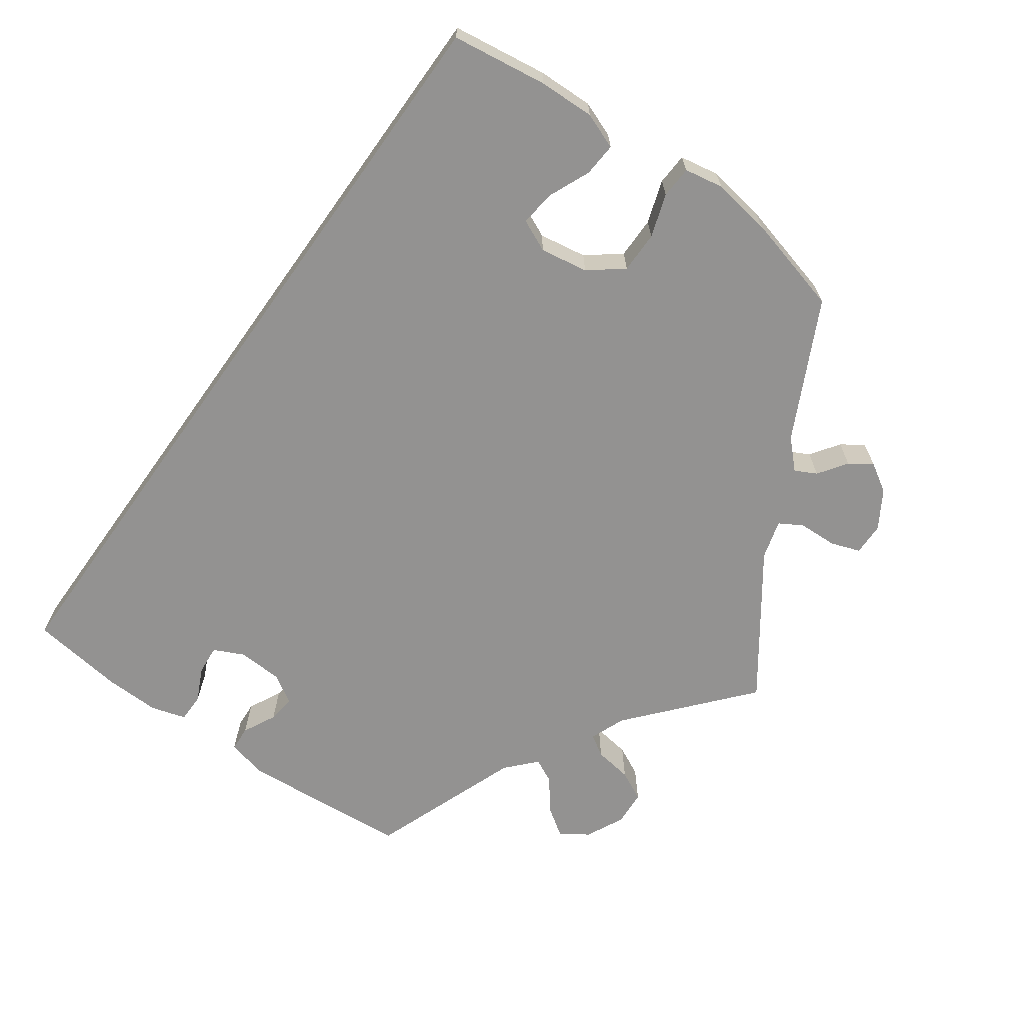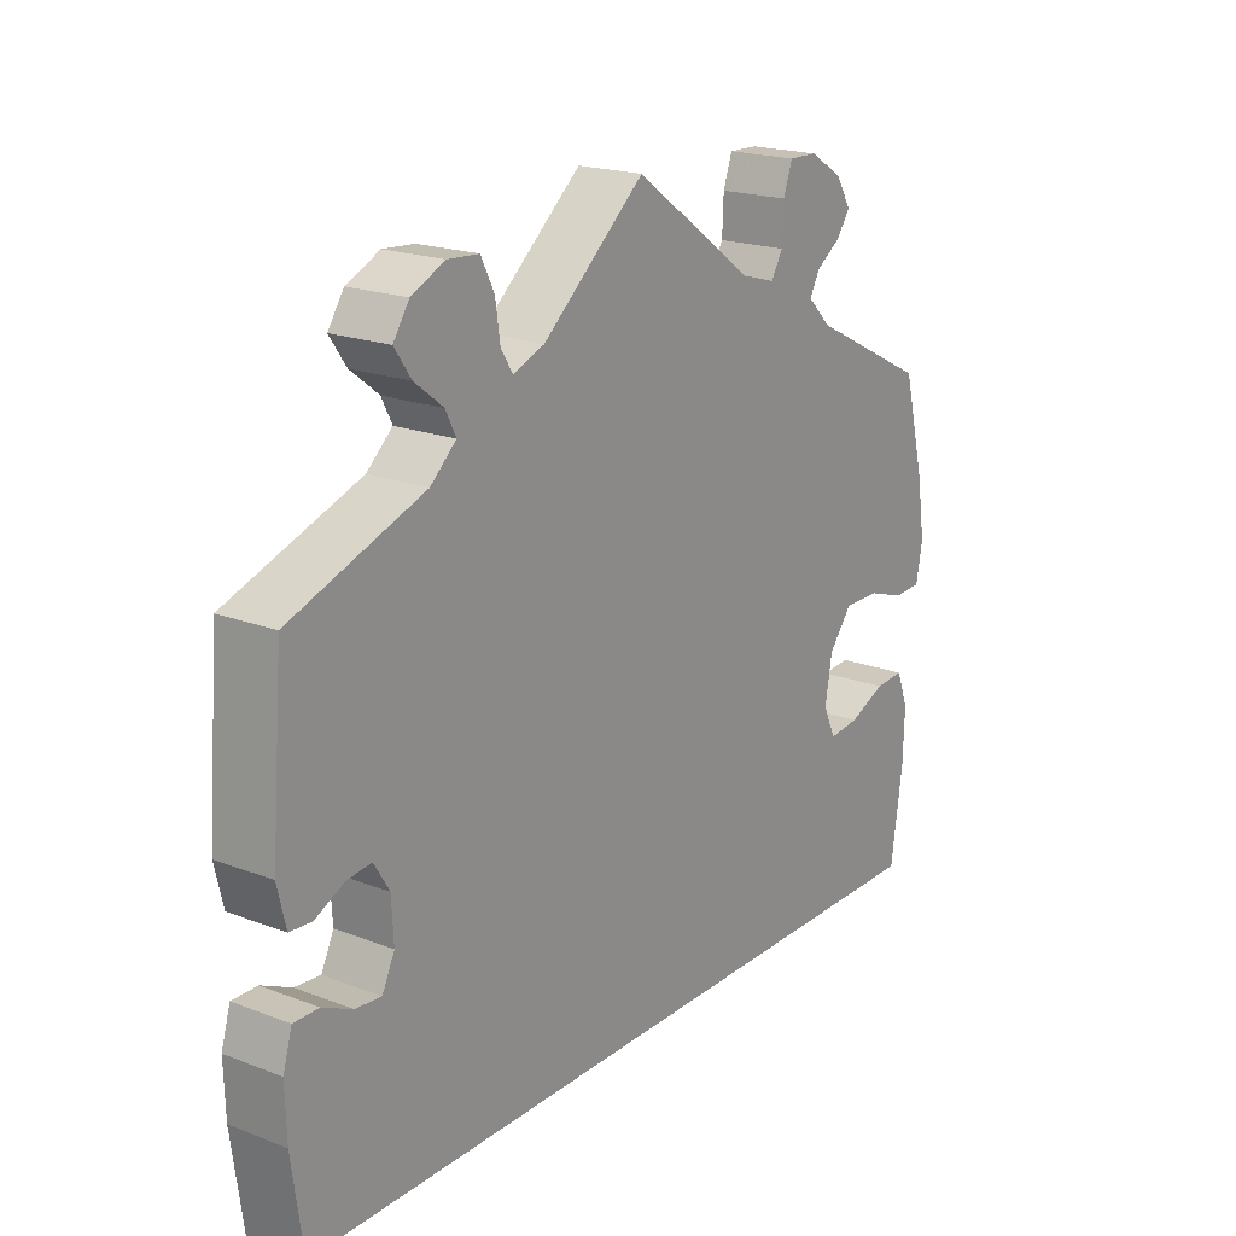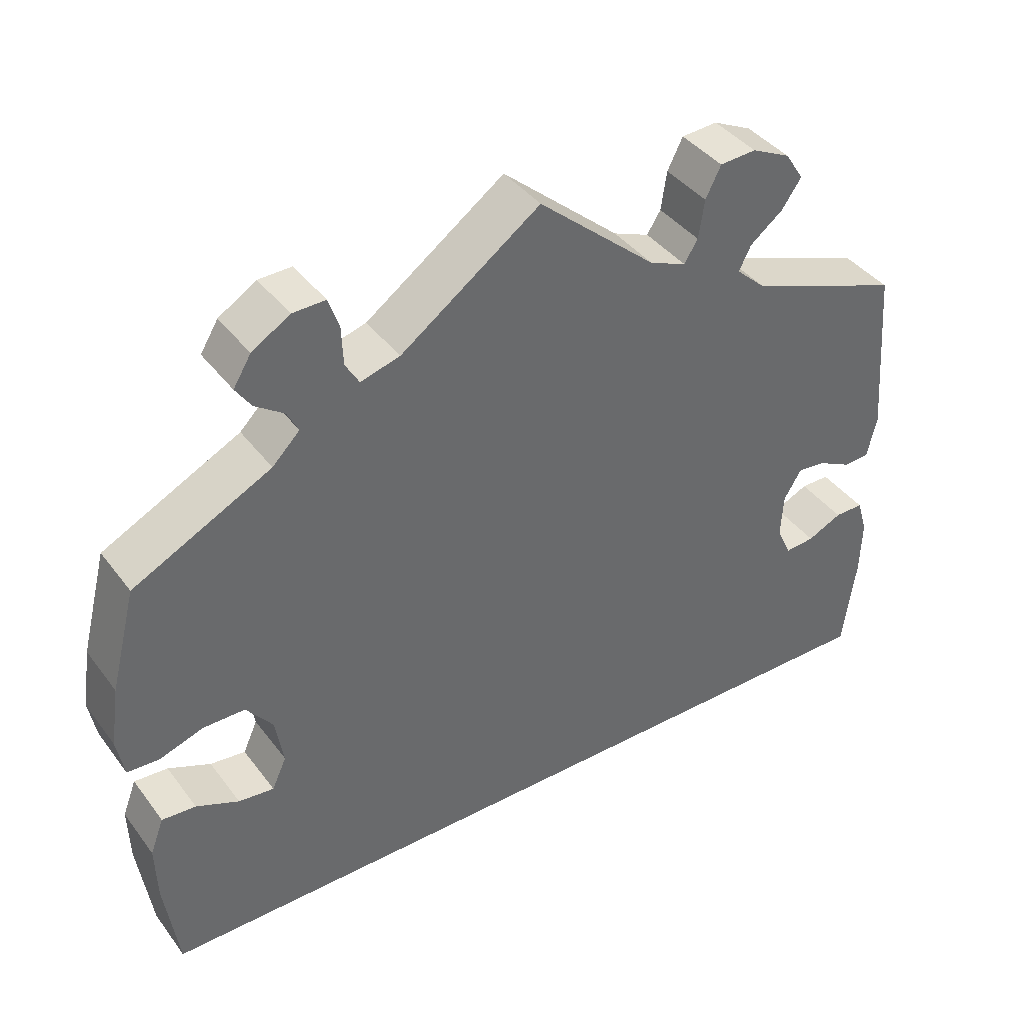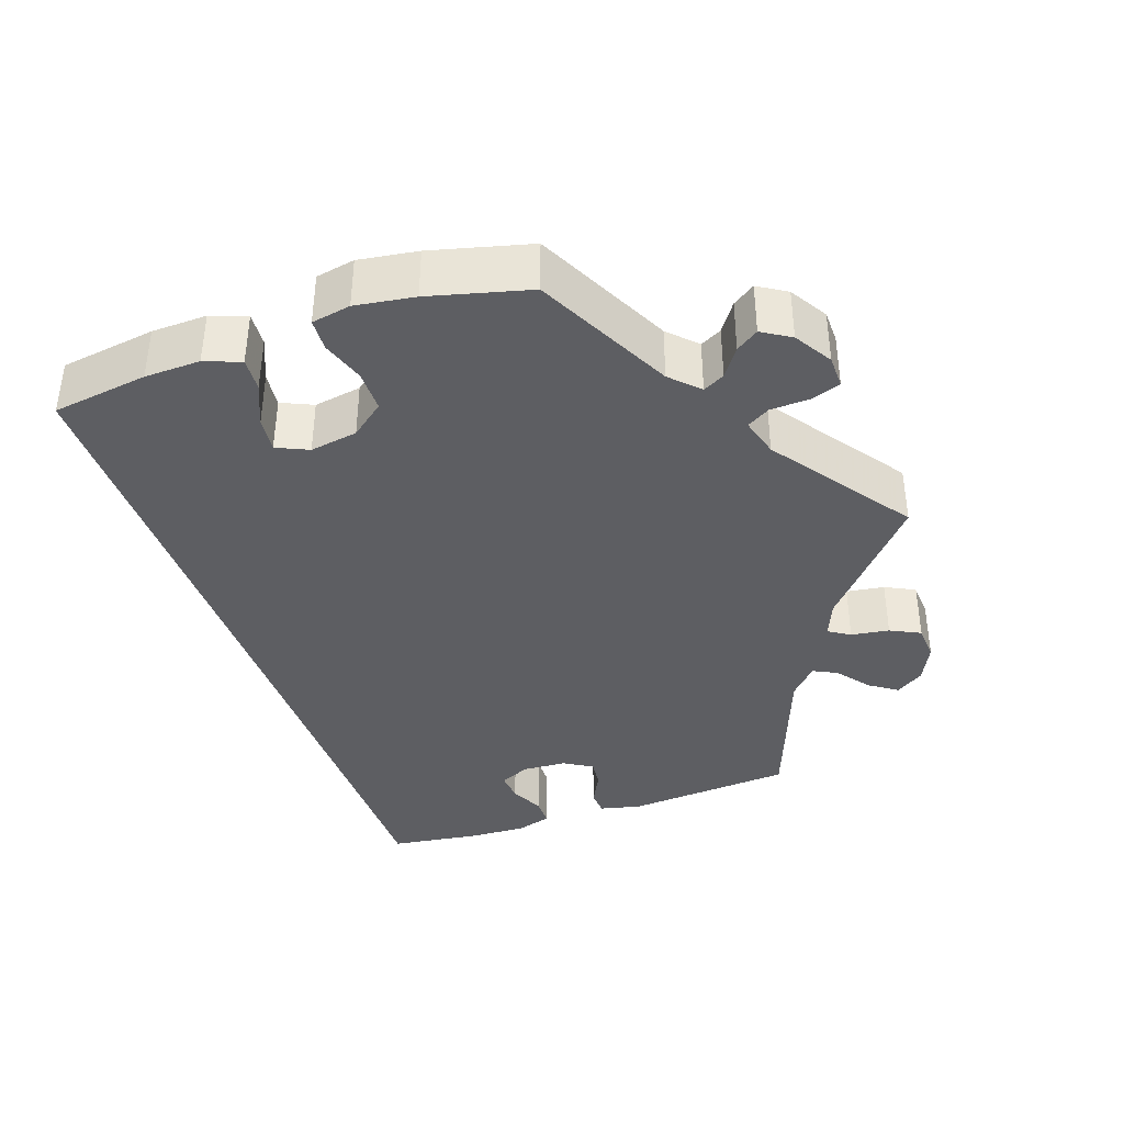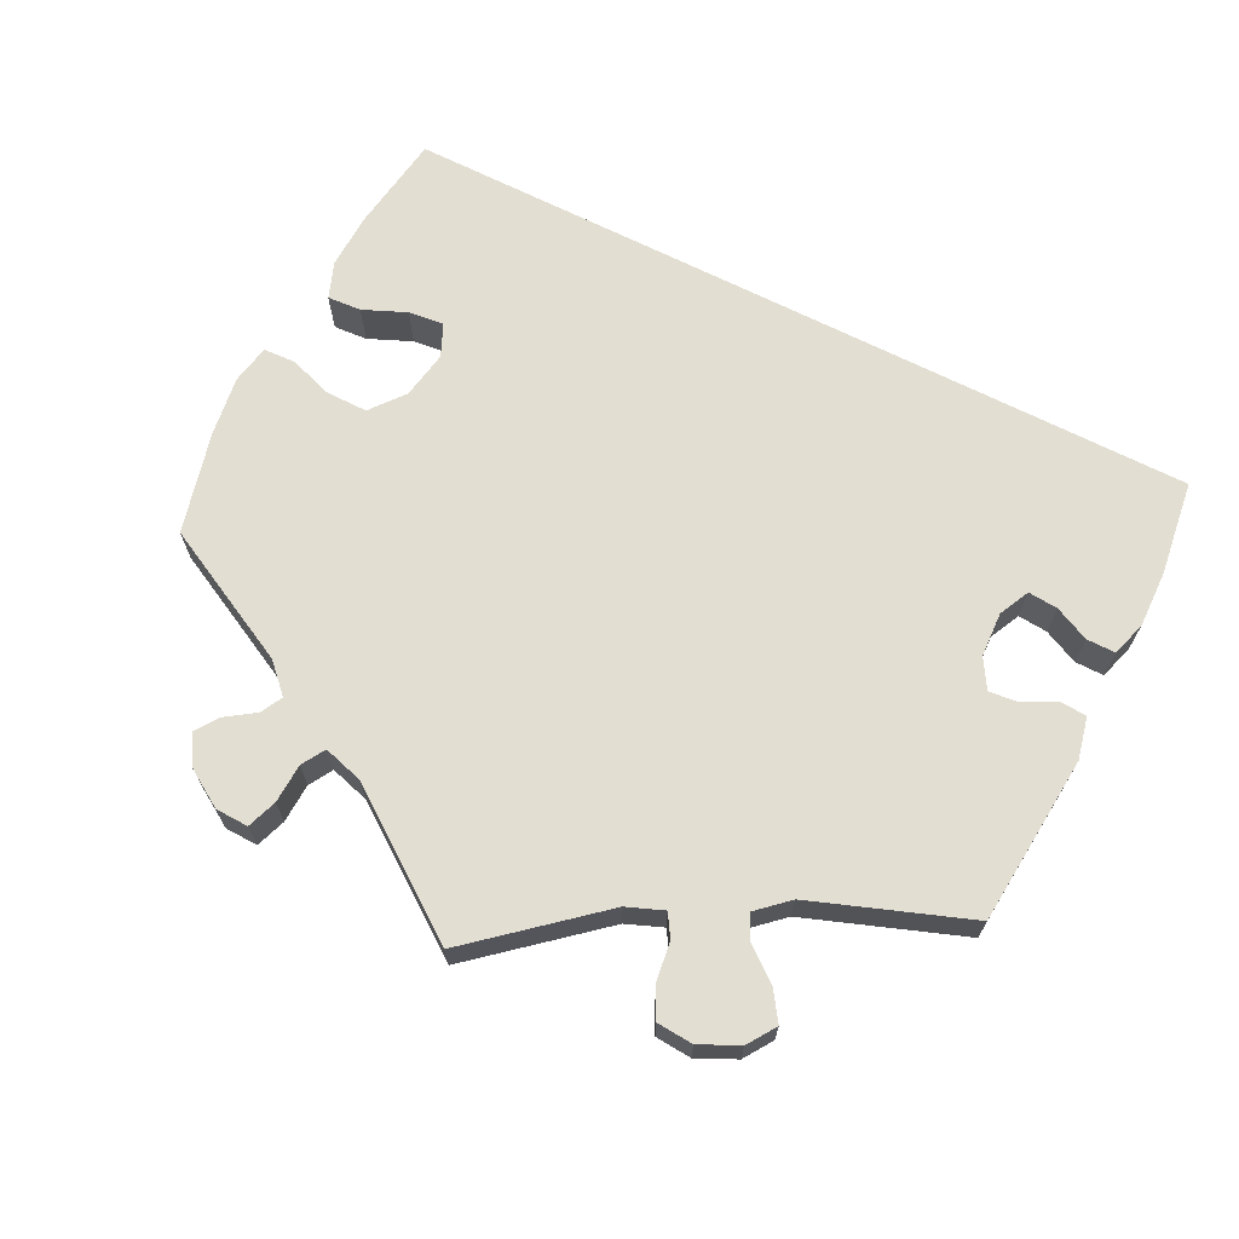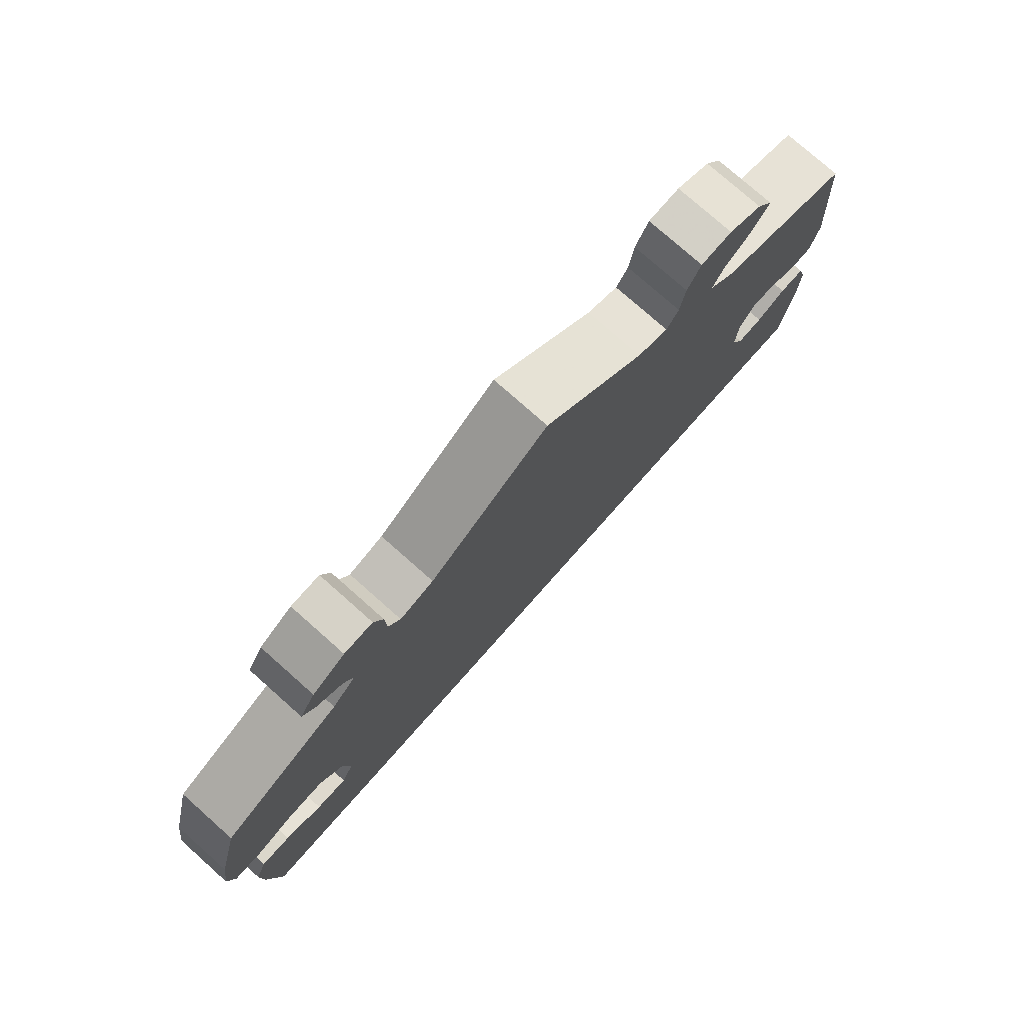
<metadata>
{"format":"obj","ext":"obj","renderer":"f3d","projection":"perspective","resolution":1024,"background":"white","views":[{"elev":-66.5,"azim":-125.6,"up":"+Y"},{"elev":19.5,"azim":125.5,"up":"+Z"},{"elev":40.1,"azim":-33.2,"up":"+Z"},{"elev":-38.3,"azim":-70.9,"up":"+Y"},{"elev":67.6,"azim":27.0,"up":"+Y"},{"elev":77.0,"azim":-48.4,"up":"+Z"}]}
</metadata>
<code>
v -0.329 0.07 0.375
v -0.295 0.07 0.409
v -0.309 0.07 0.436
v -0.345 0.07 0.461
v -0.364 0.07 0.489
v -0.342 0.07 0.525
v -0.295 0.07 0.554
v -0.254 0.07 0.555
v -0.241 0.07 0.518
v -0.239 0.07 0.469
v -0.222 0.07 0.44
v -0.173 0.07 0.454
v 0 0.07 0.578
v 0.147 0.07 0.451
v 0.192 0.07 0.433
v 0.209 0.07 0.46
v 0.216 0.07 0.508
v 0.235 0.07 0.546
v 0.28 0.07 0.549
v 0.328 0.07 0.526
v 0.351 0.07 0.491
v 0.327 0.07 0.456
v 0.286 0.07 0.424
v 0.271 0.07 0.394
v 0.308 0.07 0.36
v 0.5 0.07 0.289
v 0.517 0.07 0.078
v 0.505 0.07 0.026
v 0.473 0.07 0.024
v 0.431 0.07 0.045
v 0.396 0.07 0.049
v 0.374 0.07 0.013
v 0.371 0.07 -0.043
v 0.389 0.07 -0.081
v 0.426 0.07 -0.078
v 0.469 0.07 -0.058
v 0.505 0.07 -0.058
v 0.518 0.07 -0.102
v 0.516 0.07 -0.171
v 0.5 0.07 -0.289
v -0.5 0.07 -0.289
v -0.517 0.07 -0.169
v -0.519 0.07 -0.099
v -0.502 0.07 -0.054
v -0.46 0.07 -0.057
v -0.407 0.07 -0.08
v -0.363 0.07 -0.085
v -0.345 0.07 -0.045
v -0.355 0.07 0.015
v -0.388 0.07 0.057
v -0.44 0.07 0.057
v -0.494 0.07 0.039
v -0.534 0.07 0.041
v -0.543 0.07 0.09
v -0.532 0.07 0.164
v -0.5 0.07 0.289
v -0.329 0 0.375
v -0.295 0 0.409
v -0.309 0 0.436
v -0.345 0 0.461
v -0.364 0 0.489
v -0.342 0 0.525
v -0.295 0 0.554
v -0.254 0 0.555
v -0.241 0 0.518
v -0.239 0 0.469
v -0.222 0 0.44
v -0.173 0 0.454
v 0 0 0.578
v 0.147 0 0.451
v 0.192 0 0.433
v 0.209 0 0.46
v 0.216 0 0.508
v 0.235 0 0.546
v 0.28 0 0.549
v 0.328 0 0.526
v 0.351 0 0.491
v 0.327 0 0.456
v 0.286 0 0.424
v 0.271 0 0.394
v 0.308 0 0.36
v 0.5 0 0.289
v 0.517 0 0.078
v 0.505 0 0.026
v 0.473 0 0.024
v 0.431 0 0.045
v 0.396 0 0.049
v 0.374 0 0.013
v 0.371 0 -0.043
v 0.389 0 -0.081
v 0.426 0 -0.078
v 0.469 0 -0.058
v 0.505 0 -0.058
v 0.518 0 -0.102
v 0.516 0 -0.171
v 0.5 0 -0.289
v -0.5 0 -0.289
v -0.517 0 -0.169
v -0.519 0 -0.099
v -0.502 0 -0.054
v -0.46 0 -0.057
v -0.407 0 -0.08
v -0.363 0 -0.085
v -0.345 0 -0.045
v -0.355 0 0.015
v -0.388 0 0.057
v -0.44 0 0.057
v -0.494 0 0.039
v -0.534 0 0.041
v -0.543 0 0.09
v -0.532 0 0.164
v -0.5 0 0.289
f 55 56 1
f 54 55 1 2
f 51 52 53 54
f 50 51 54 2
f 49 50 2
f 48 49 2
f 43 44 45 46
f 43 46 47
f 42 43 47
f 41 42 47
f 40 41 47
f 39 40 47 48
f 35 36 37 38
f 34 35 38 39
f 27 28 29 30
f 25 26 27 30
f 24 25 30 31
f 20 21 22 23
f 20 23 24
f 19 20 24
f 16 17 18 19
f 15 16 19 24
f 14 15 24 31
f 12 13 14 31
f 7 8 9 10
f 7 10 11
f 6 7 11
f 3 4 5 6
f 2 3 6 11
f 34 39 48
f 33 34 48 2
f 32 33 2 11
f 11 12 31 32
f 57 112 111
f 58 57 111 110
f 110 109 108 107
f 58 110 107 106
f 58 106 105
f 58 105 104
f 102 101 100 99
f 103 102 99
f 103 99 98
f 103 98 97
f 103 97 96
f 104 103 96 95
f 94 93 92 91
f 95 94 91 90
f 86 85 84 83
f 86 83 82 81
f 87 86 81 80
f 79 78 77 76
f 80 79 76
f 80 76 75
f 75 74 73 72
f 80 75 72 71
f 87 80 71 70
f 87 70 69 68
f 66 65 64 63
f 67 66 63
f 67 63 62
f 62 61 60 59
f 67 62 59 58
f 104 95 90
f 58 104 90 89
f 67 58 89 88
f 88 87 68 67
f 1 57 58 2
f 2 58 59 3
f 3 59 60 4
f 4 60 61 5
f 5 61 62 6
f 6 62 63 7
f 7 63 64 8
f 8 64 65 9
f 9 65 66 10
f 10 66 67 11
f 11 67 68 12
f 12 68 69 13
f 13 69 70 14
f 14 70 71 15
f 15 71 72 16
f 16 72 73 17
f 17 73 74 18
f 18 74 75 19
f 19 75 76 20
f 20 76 77 21
f 21 77 78 22
f 22 78 79 23
f 23 79 80 24
f 24 80 81 25
f 25 81 82 26
f 26 82 83 27
f 27 83 84 28
f 28 84 85 29
f 29 85 86 30
f 30 86 87 31
f 31 87 88 32
f 32 88 89 33
f 33 89 90 34
f 34 90 91 35
f 35 91 92 36
f 36 92 93 37
f 37 93 94 38
f 38 94 95 39
f 39 95 96 40
f 40 96 97 41
f 41 97 98 42
f 42 98 99 43
f 43 99 100 44
f 44 100 101 45
f 45 101 102 46
f 46 102 103 47
f 47 103 104 48
f 48 104 105 49
f 49 105 106 50
f 50 106 107 51
f 51 107 108 52
f 52 108 109 53
f 53 109 110 54
f 54 110 111 55
f 55 111 112 56
f 56 112 57 1

</code>
